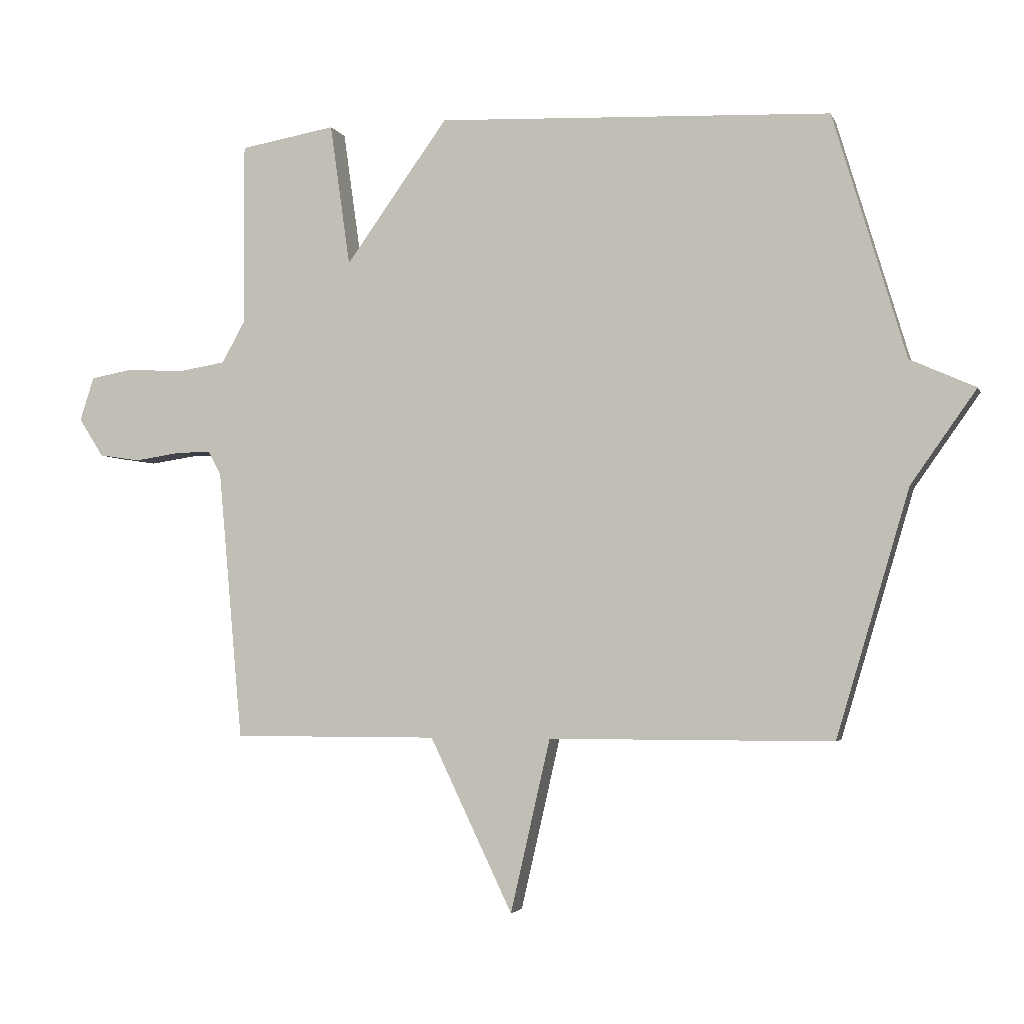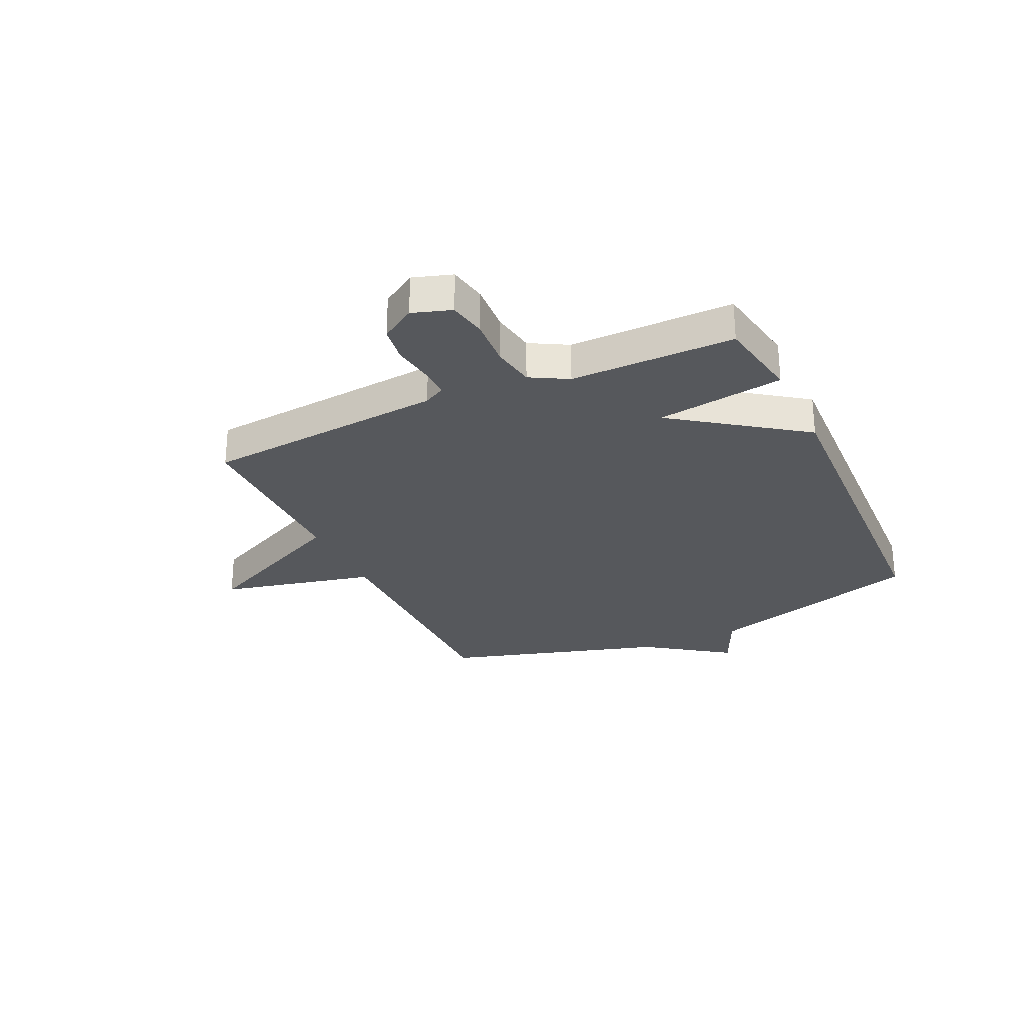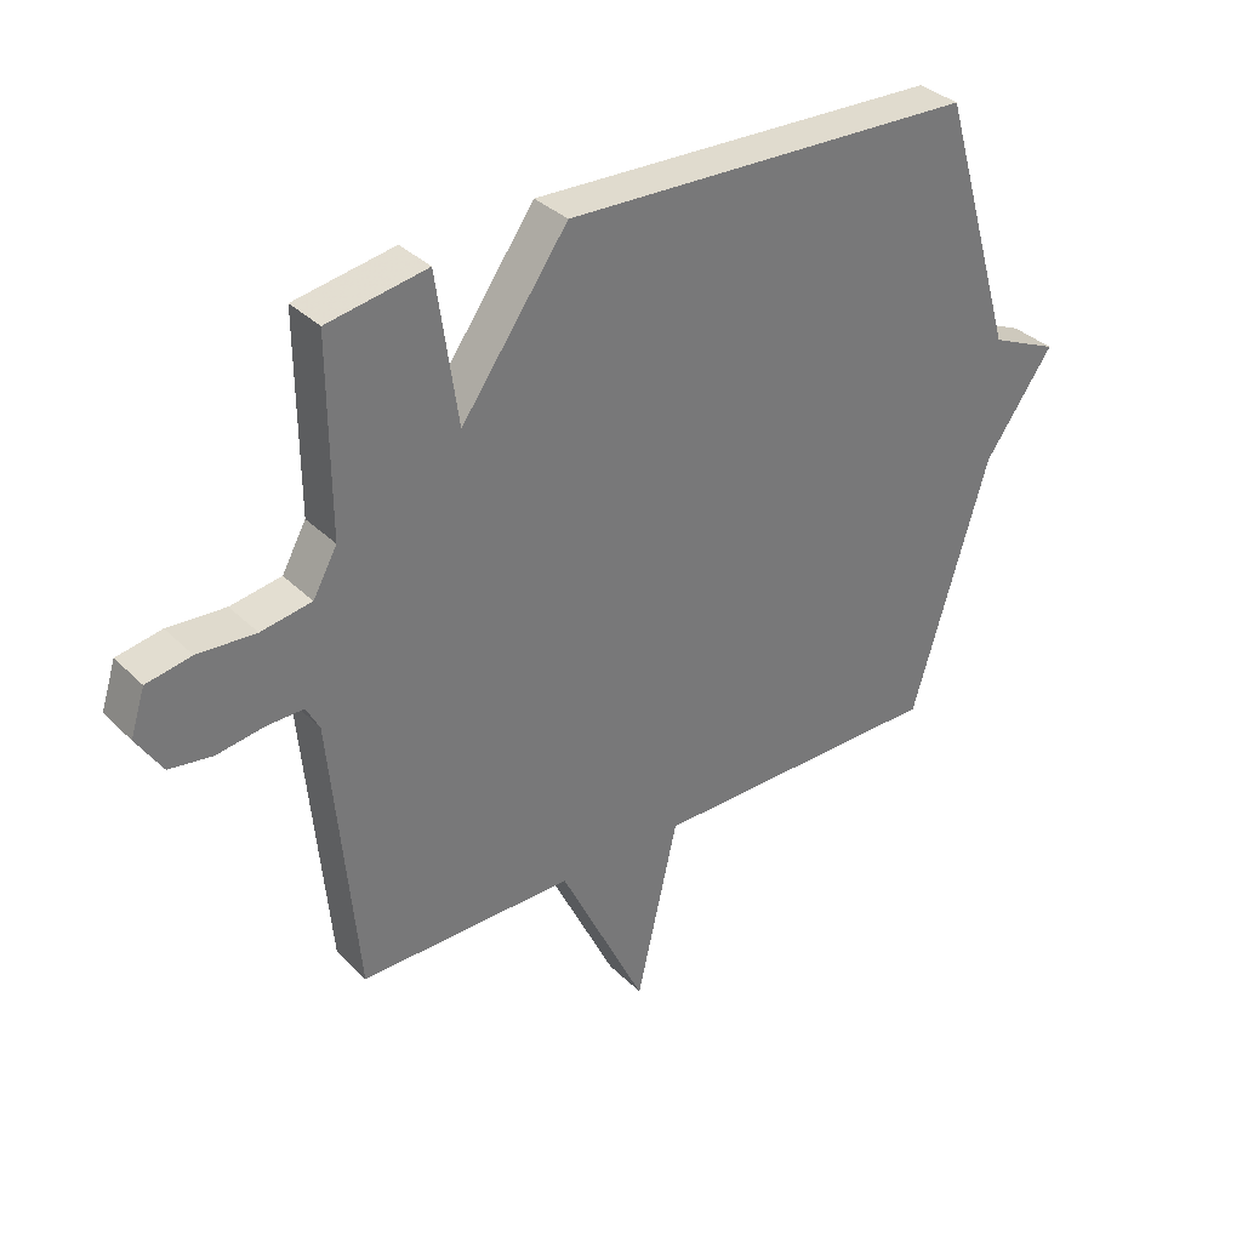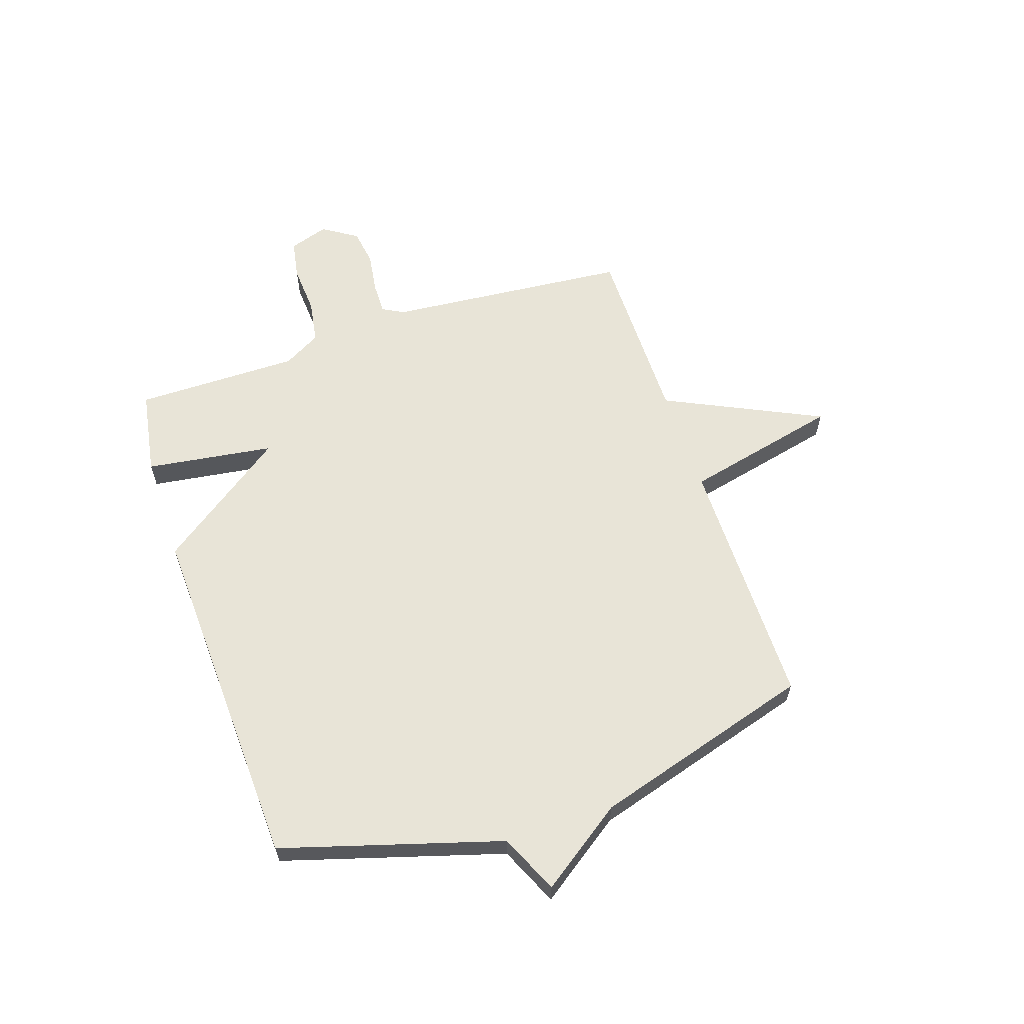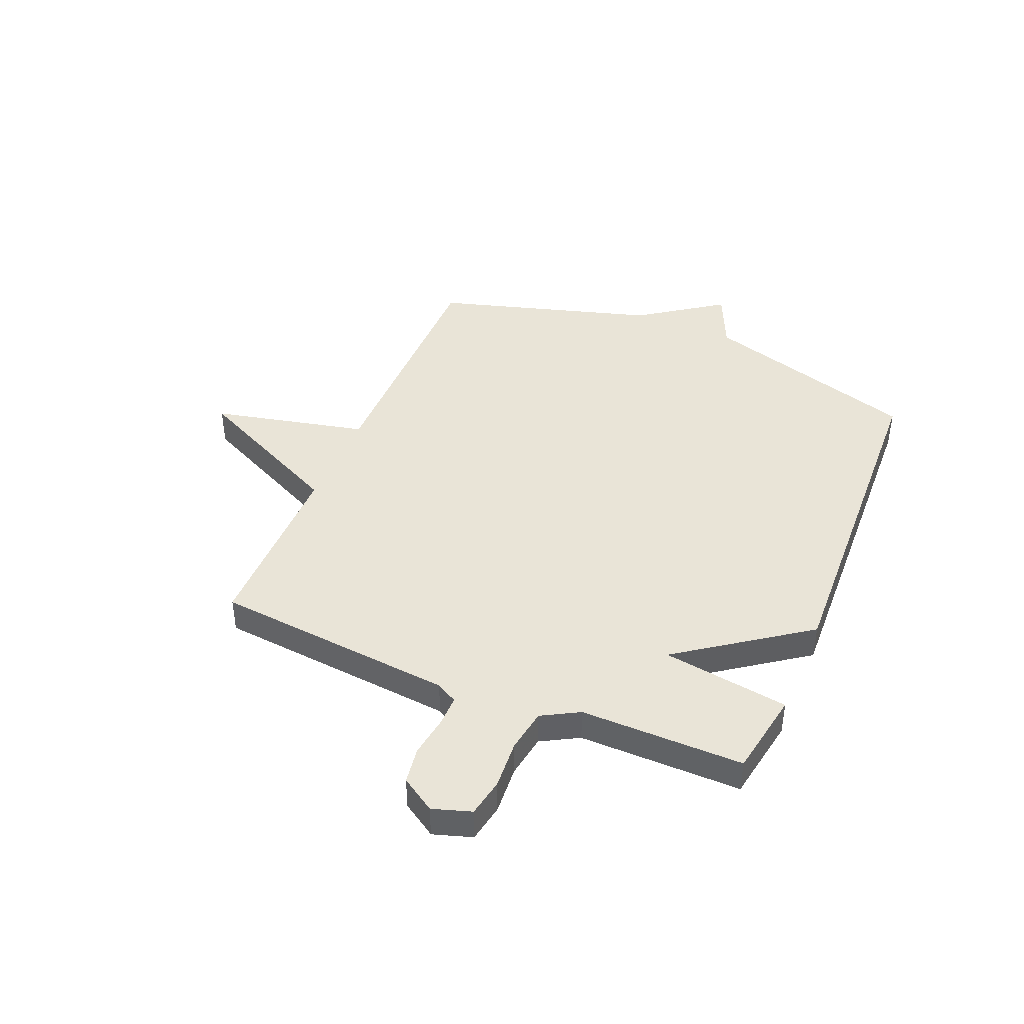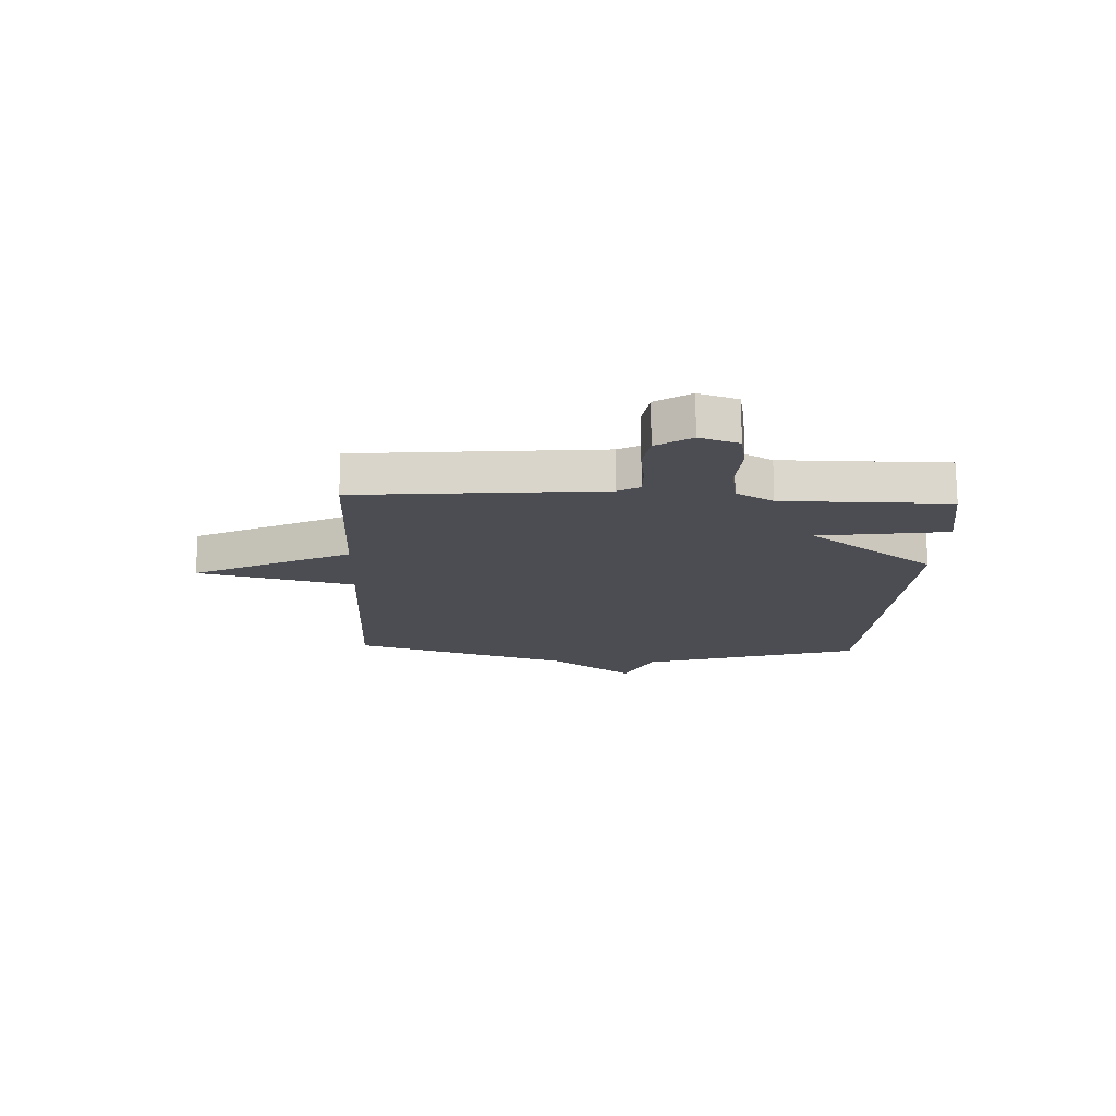
<metadata>
{"format":"obj","ext":"obj","renderer":"f3d","projection":"perspective","resolution":1024,"background":"white","views":[{"elev":-3.5,"azim":14.9,"up":"+Z"},{"elev":-27.8,"azim":-65.0,"up":"+Y"},{"elev":34.7,"azim":-37.8,"up":"+Z"},{"elev":61.3,"azim":71.5,"up":"+Y"},{"elev":43.2,"azim":-67.2,"up":"+Y"},{"elev":-16.3,"azim":-92.6,"up":"+Y"}]}
</metadata>
<code>
v 0.5 0.07 -0.5
v 0.036 0.07 -0.5
v -0.029 0.07 -0.783
v -0.164 0.07 -0.5
v -0.5 0.07 -0.5
v -0.54 0.07 -0.058
v -0.561 0.07 -0.019
v -0.618 0.07 -0.02
v -0.692 0.07 -0.031
v -0.759 0.07 -0.021
v -0.799 0.07 0.042
v -0.776 0.07 0.113
v -0.706 0.07 0.126
v -0.616 0.07 0.12
v -0.537 0.07 0.133
v -0.499 0.07 0.201
v -0.5 0.07 0.5
v -0.344 0.07 0.527
v -0.311 0.07 0.294
v -0.144 0.07 0.527
v 0.5 0.07 0.5
v 0.619 0.07 0.101
v 0.726 0.07 0.053
v 0.619 0.07 -0.099
v 0.5 0 -0.5
v 0.036 0 -0.5
v -0.029 0 -0.783
v -0.164 0 -0.5
v -0.5 0 -0.5
v -0.54 0 -0.058
v -0.561 0 -0.019
v -0.618 0 -0.02
v -0.692 0 -0.031
v -0.759 0 -0.021
v -0.799 0 0.042
v -0.776 0 0.113
v -0.706 0 0.126
v -0.616 0 0.12
v -0.537 0 0.133
v -0.499 0 0.201
v -0.5 0 0.5
v -0.344 0 0.527
v -0.311 0 0.294
v -0.144 0 0.527
v 0.5 0 0.5
v 0.619 0 0.101
v 0.726 0 0.053
v 0.619 0 -0.099
f 22 23 24
f 24 1 2
f 22 24 2
f 21 22 2
f 20 21 2
f 19 20 2
f 16 17 18 19
f 15 16 19 2
f 14 15 2
f 12 13 14
f 11 12 14
f 10 11 14
f 9 10 14
f 8 9 14
f 7 8 14
f 6 7 14 2
f 4 5 6
f 4 6 2
f 2 3 4
f 48 47 46
f 26 25 48
f 26 48 46
f 26 46 45
f 26 45 44
f 26 44 43
f 43 42 41 40
f 26 43 40 39
f 26 39 38
f 38 37 36
f 38 36 35
f 38 35 34
f 38 34 33
f 38 33 32
f 38 32 31
f 26 38 31 30
f 30 29 28
f 26 30 28
f 28 27 26
f 1 25 26 2
f 2 26 27 3
f 3 27 28 4
f 4 28 29 5
f 5 29 30 6
f 6 30 31 7
f 7 31 32 8
f 8 32 33 9
f 9 33 34 10
f 10 34 35 11
f 11 35 36 12
f 12 36 37 13
f 13 37 38 14
f 14 38 39 15
f 15 39 40 16
f 16 40 41 17
f 17 41 42 18
f 18 42 43 19
f 19 43 44 20
f 20 44 45 21
f 21 45 46 22
f 22 46 47 23
f 23 47 48 24
f 24 48 25 1

</code>
